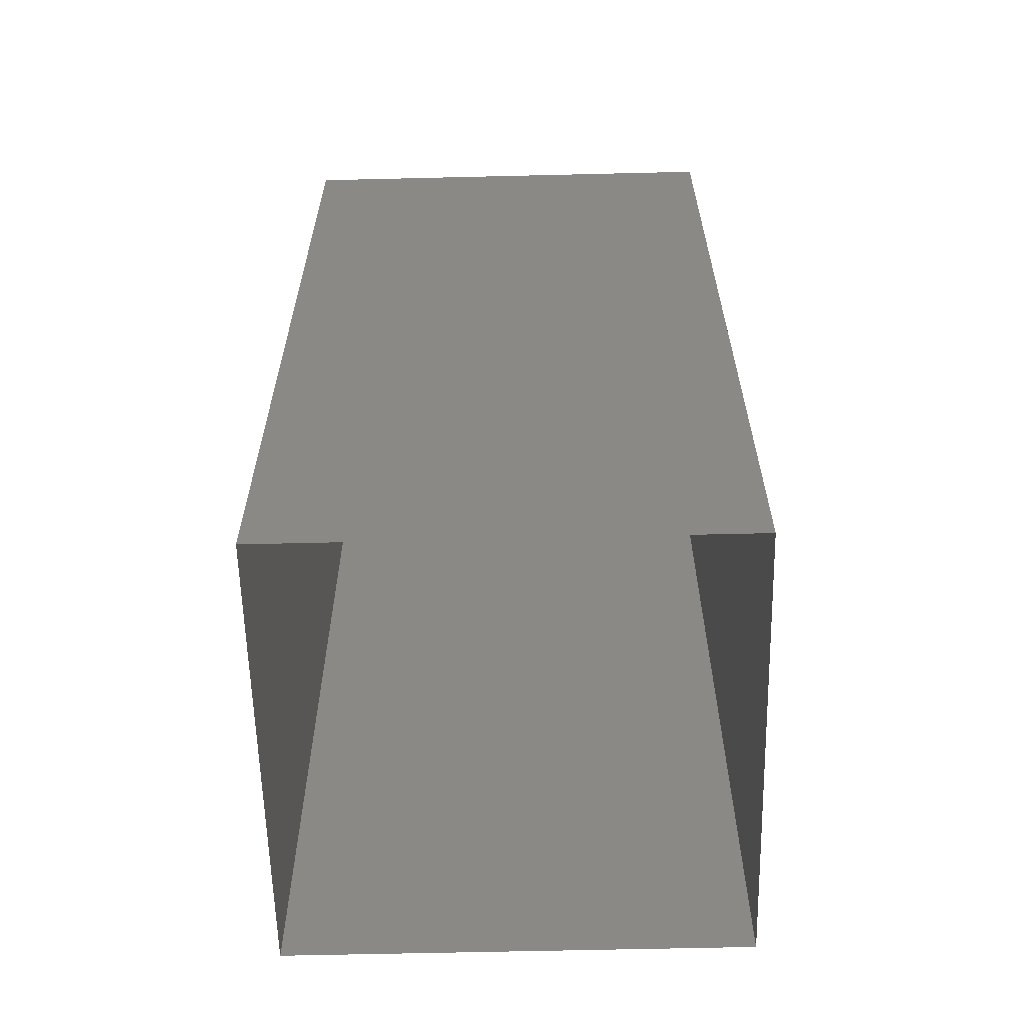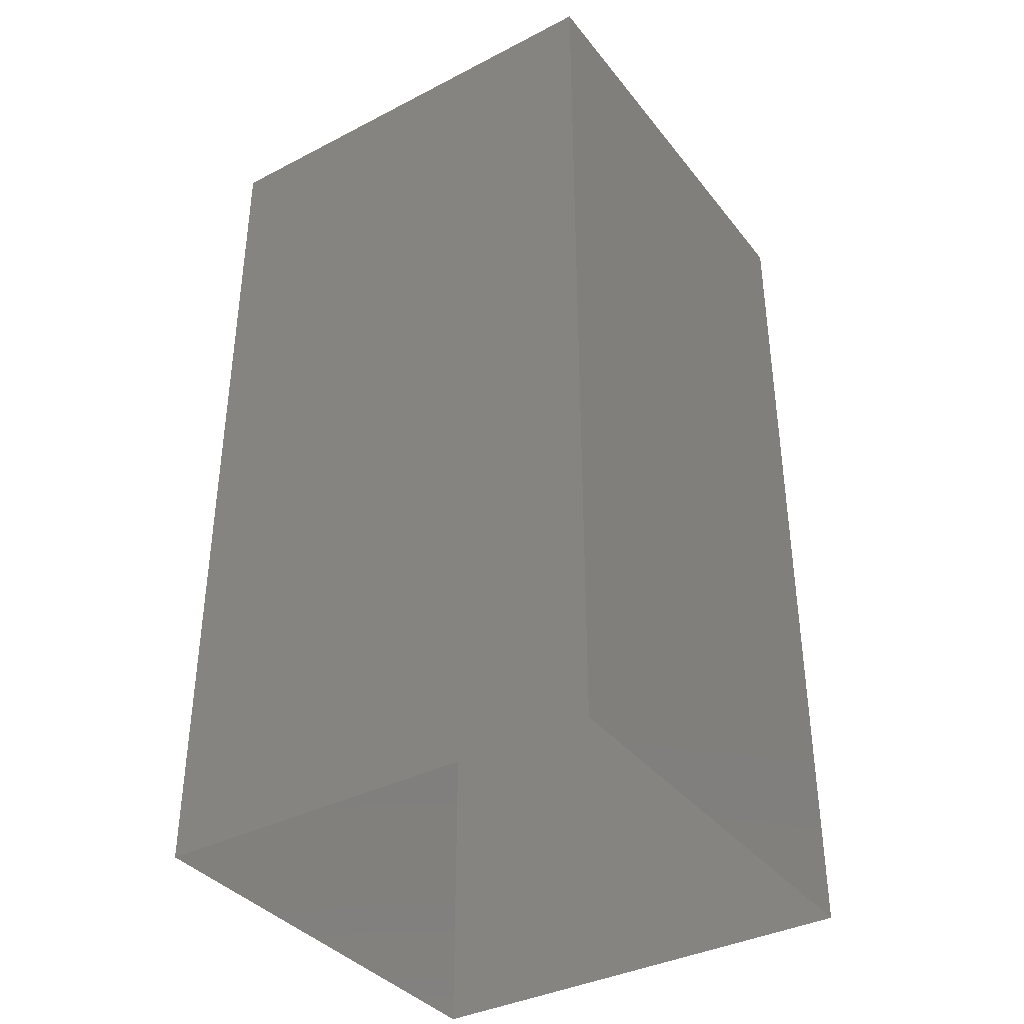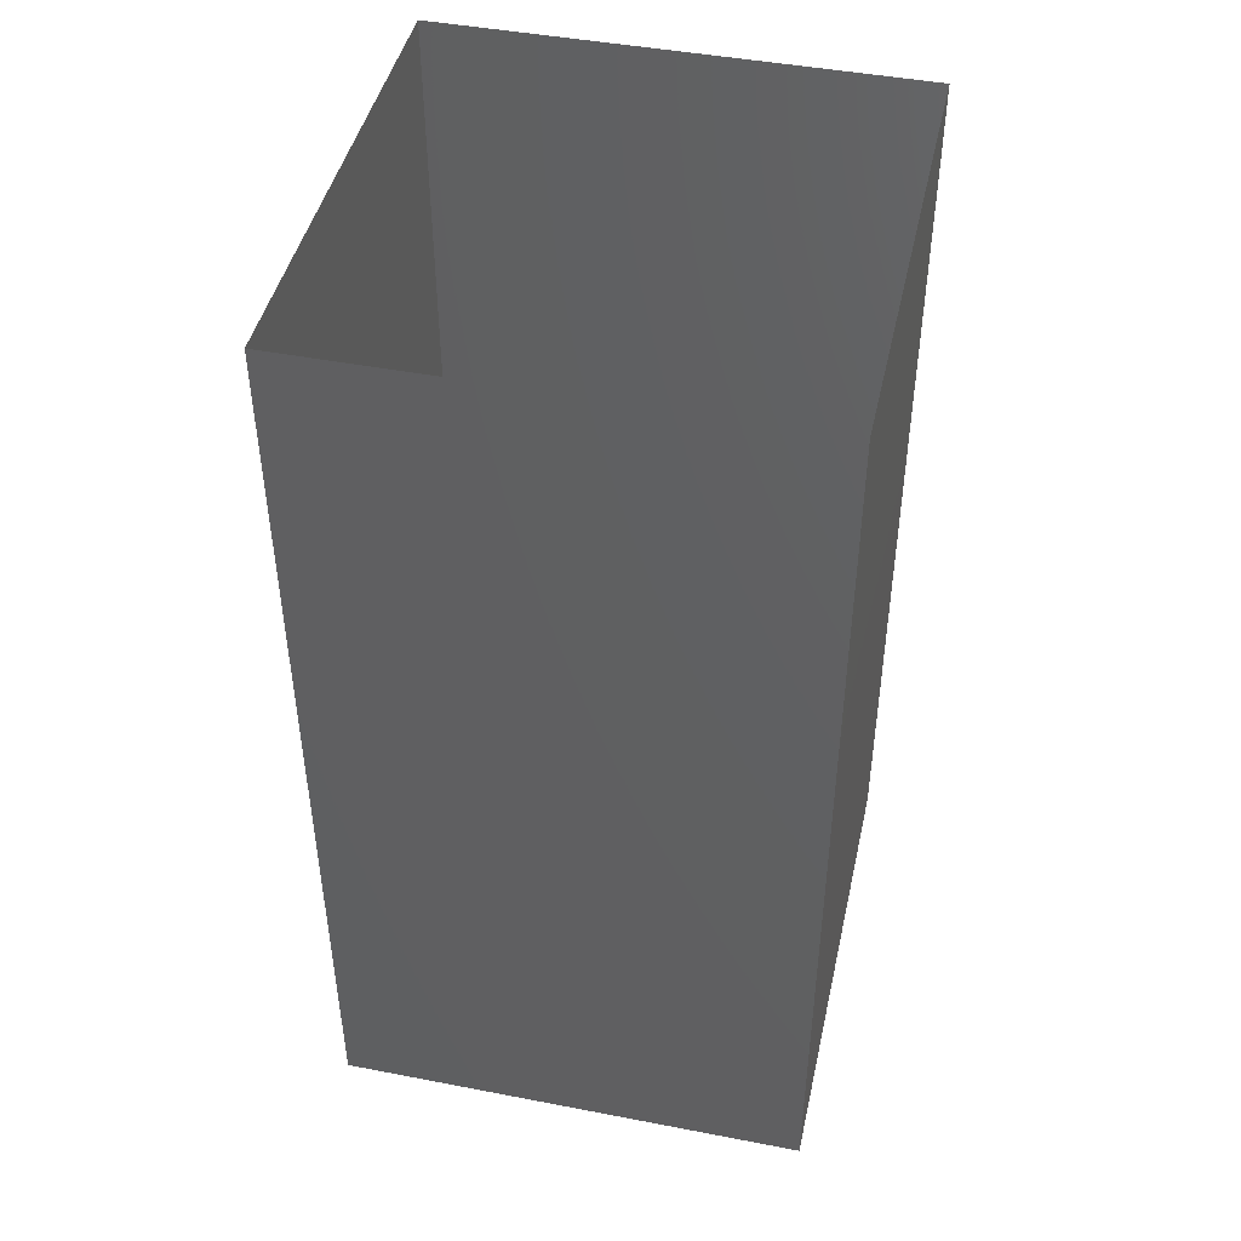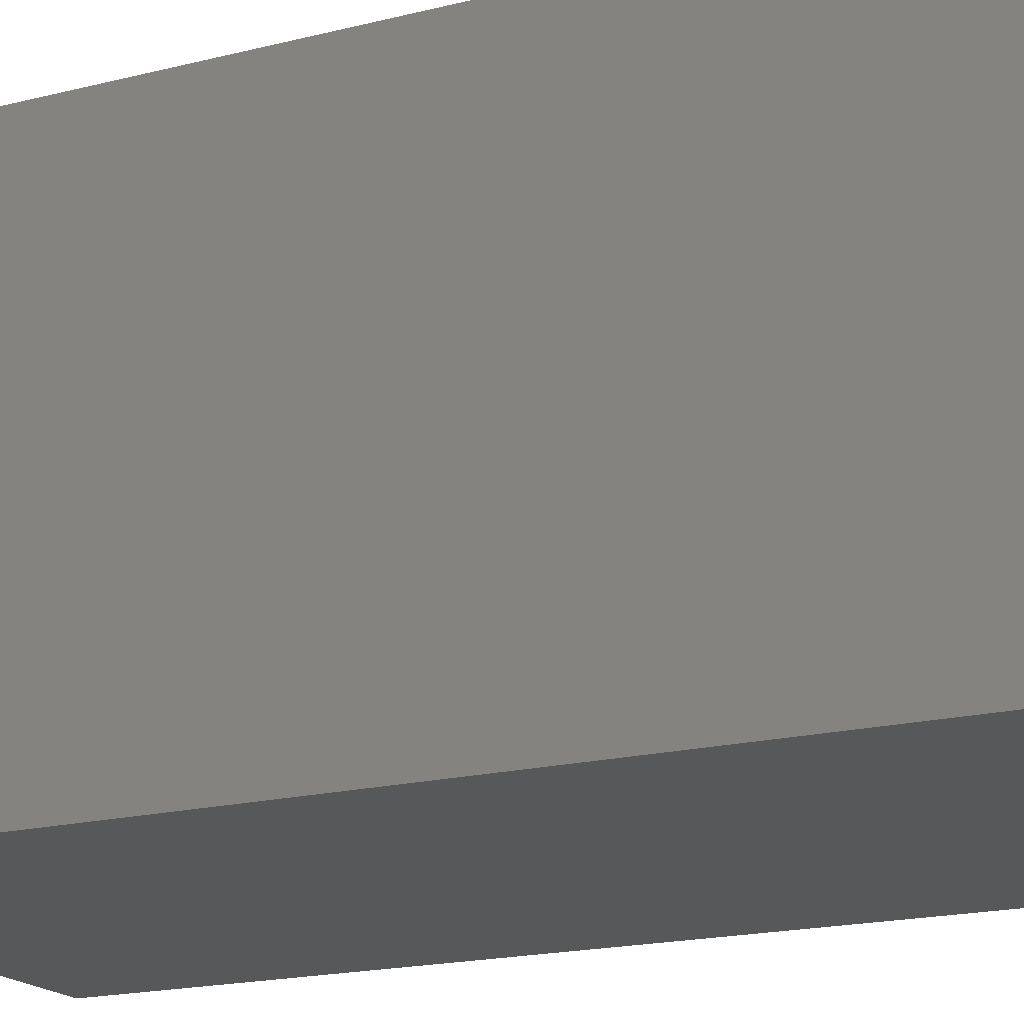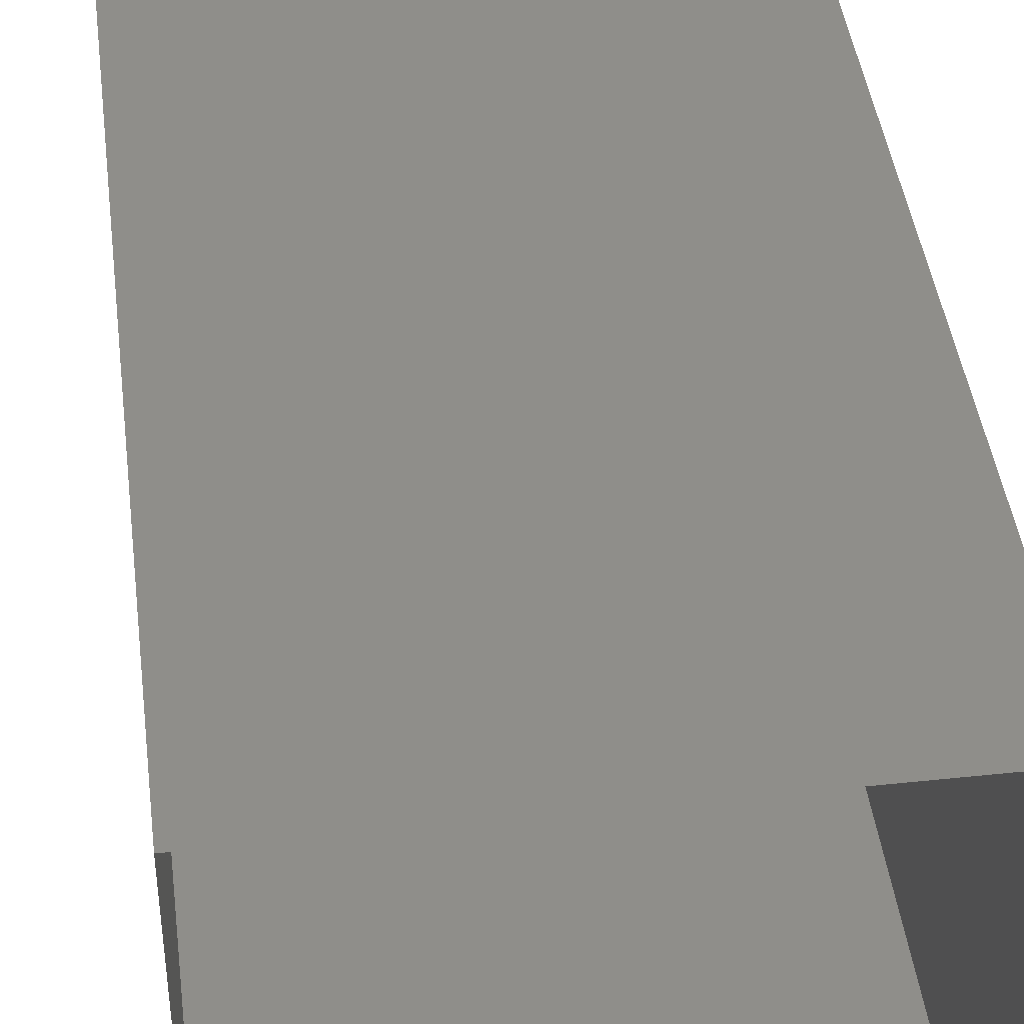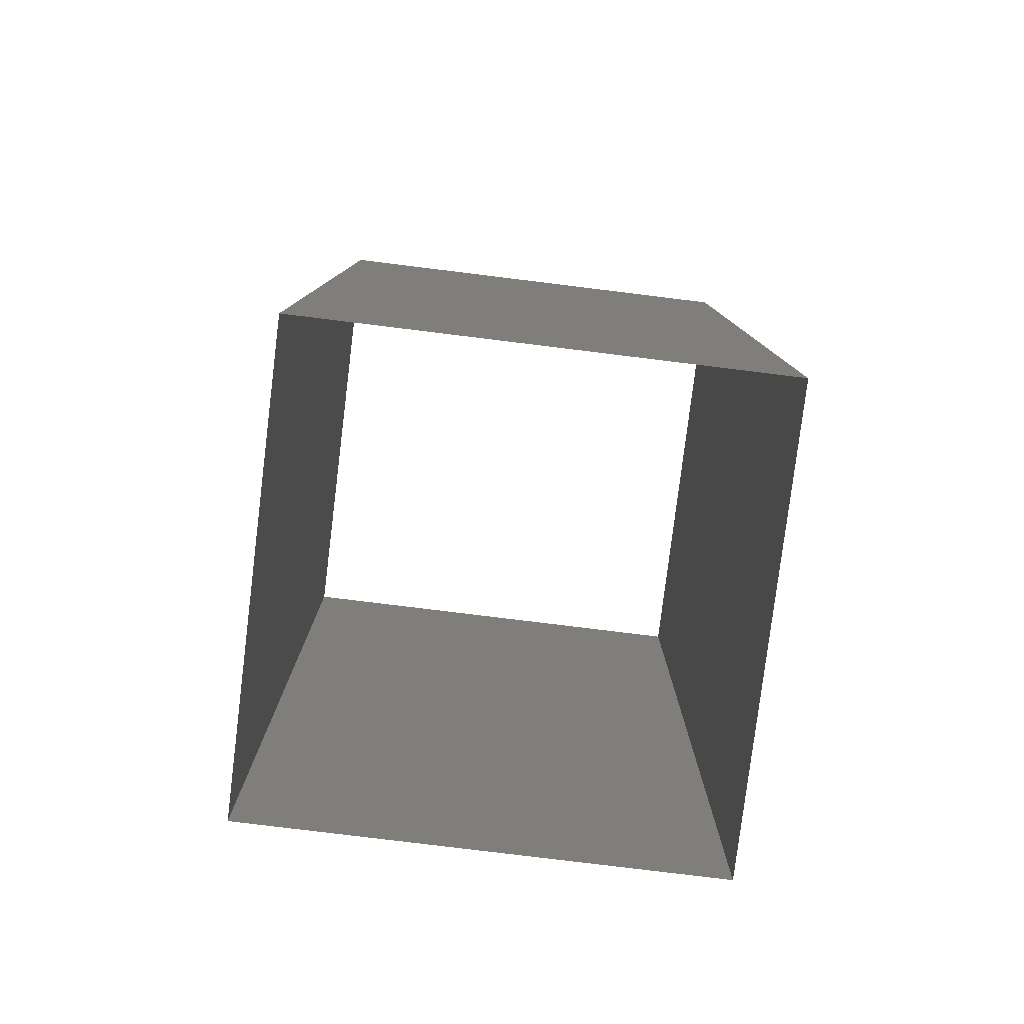
<metadata>
{"format":"stl","ext":"stl","renderer":"f3d","projection":"perspective","resolution":1024,"background":"white","views":[{"elev":-60.9,"azim":91.4,"up":"+Z"},{"elev":-37.3,"azim":33.5,"up":"+Z"},{"elev":45.4,"azim":-77.5,"up":"+Z"},{"elev":-18.3,"azim":-63.7,"up":"+Y"},{"elev":43.0,"azim":172.8,"up":"+Y"},{"elev":-79.8,"azim":83.0,"up":"+Z"}]}
</metadata>
<code>
# stl→obj: 8 verts, 8 faces
v -1 -1 -2
v -1 -1 2
v -1 1 2
v -1 1 -2
v 1 1 2
v 1 1 -2
v 1 -1 2
v 1 -1 -2
f 1 2 3
f 1 3 4
f 4 3 5
f 4 5 6
f 6 5 7
f 6 7 8
f 8 7 2
f 8 2 1

</code>
